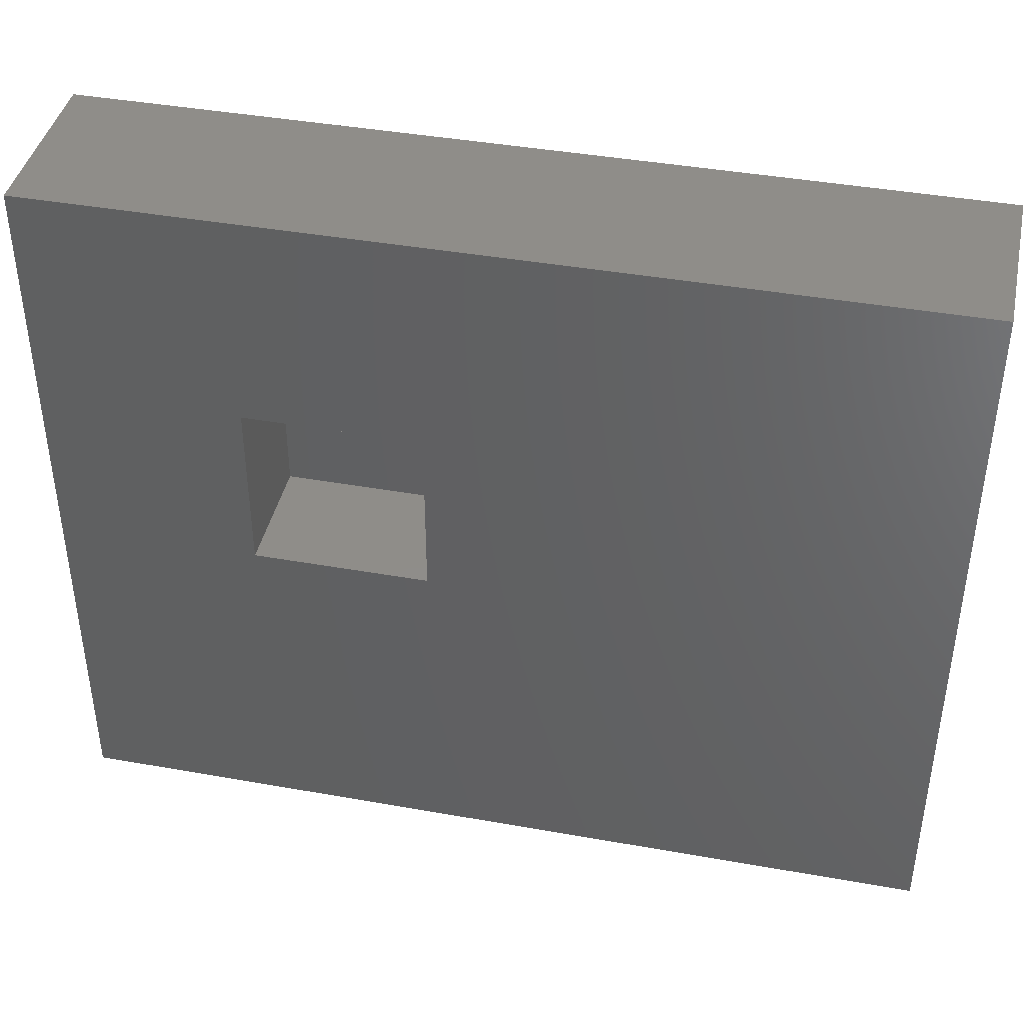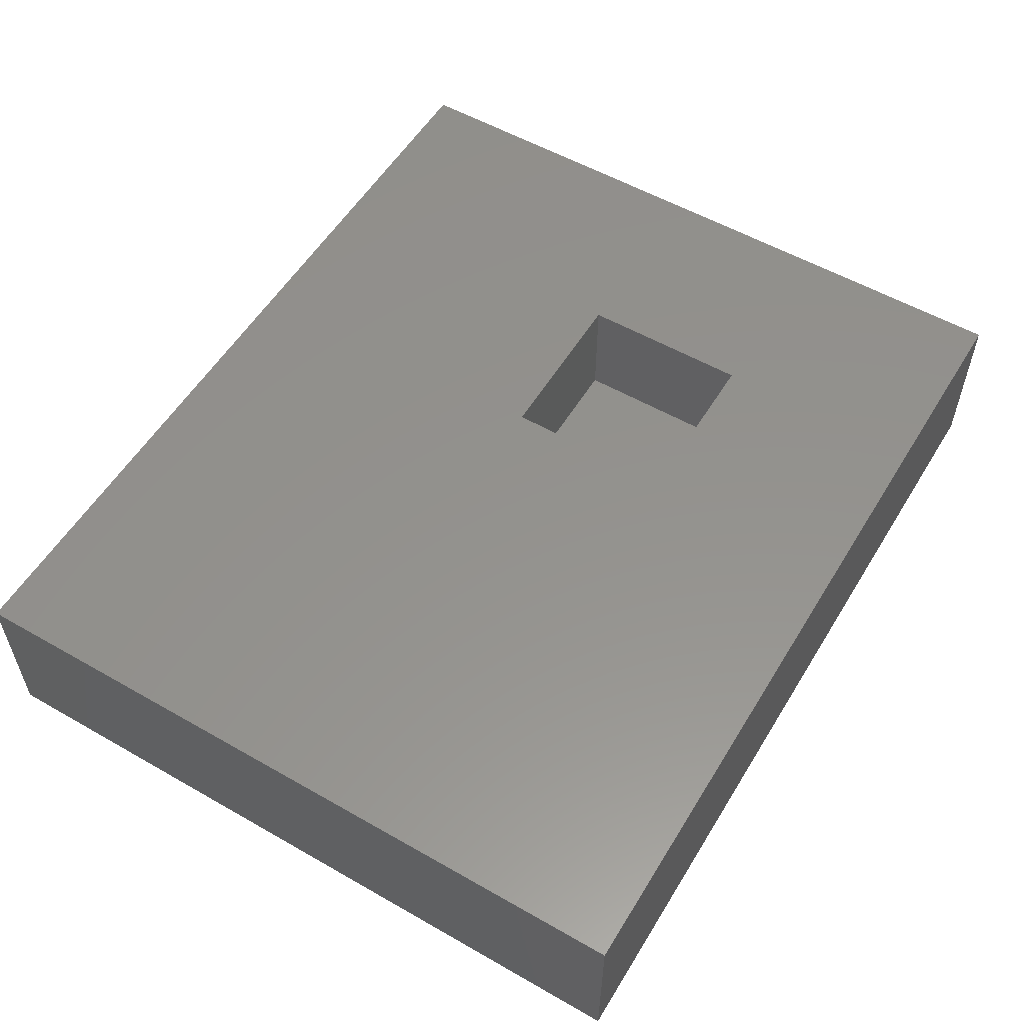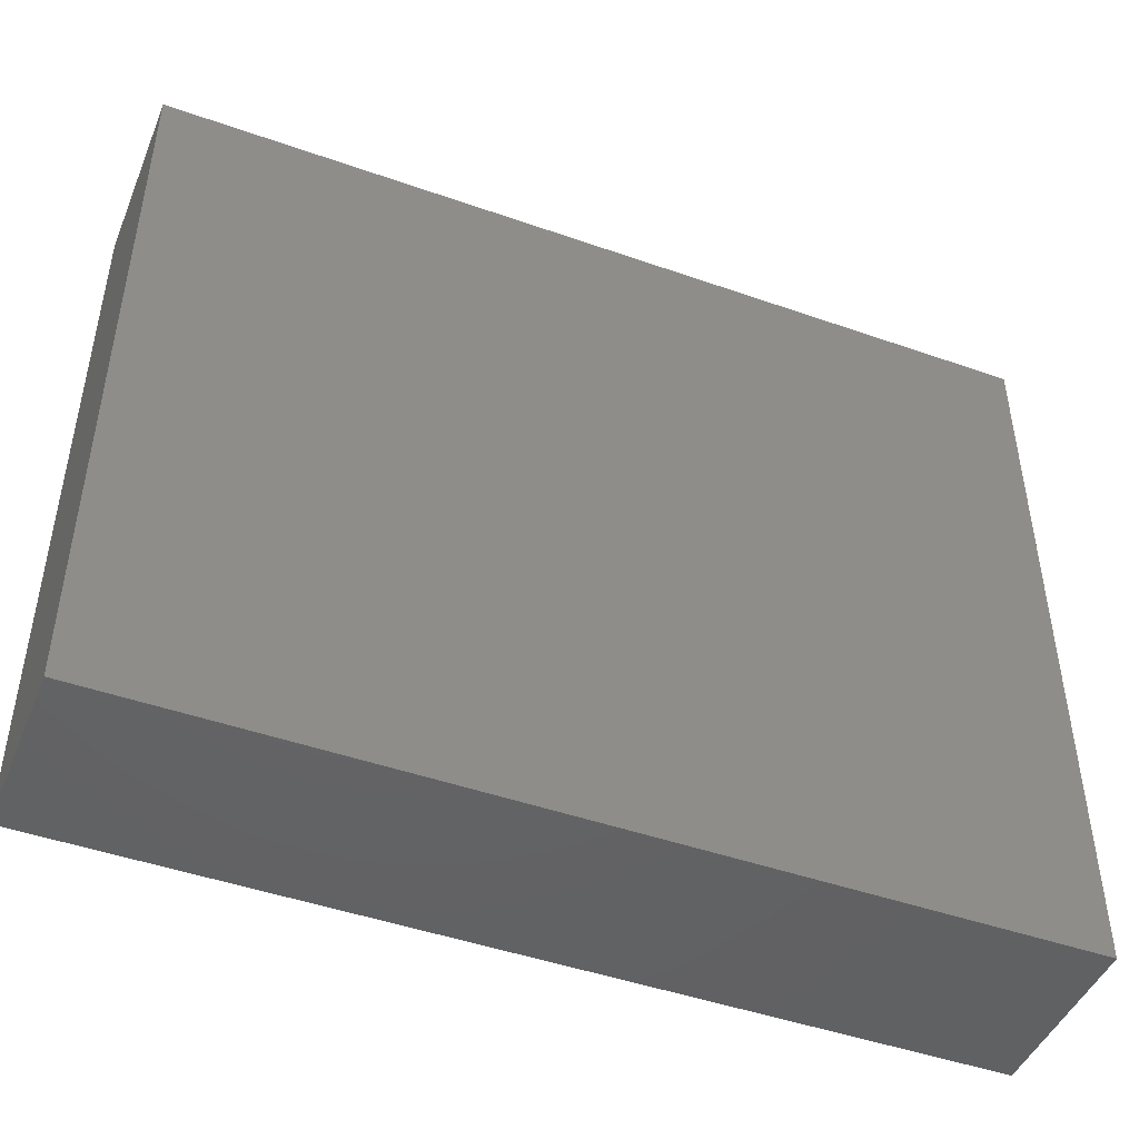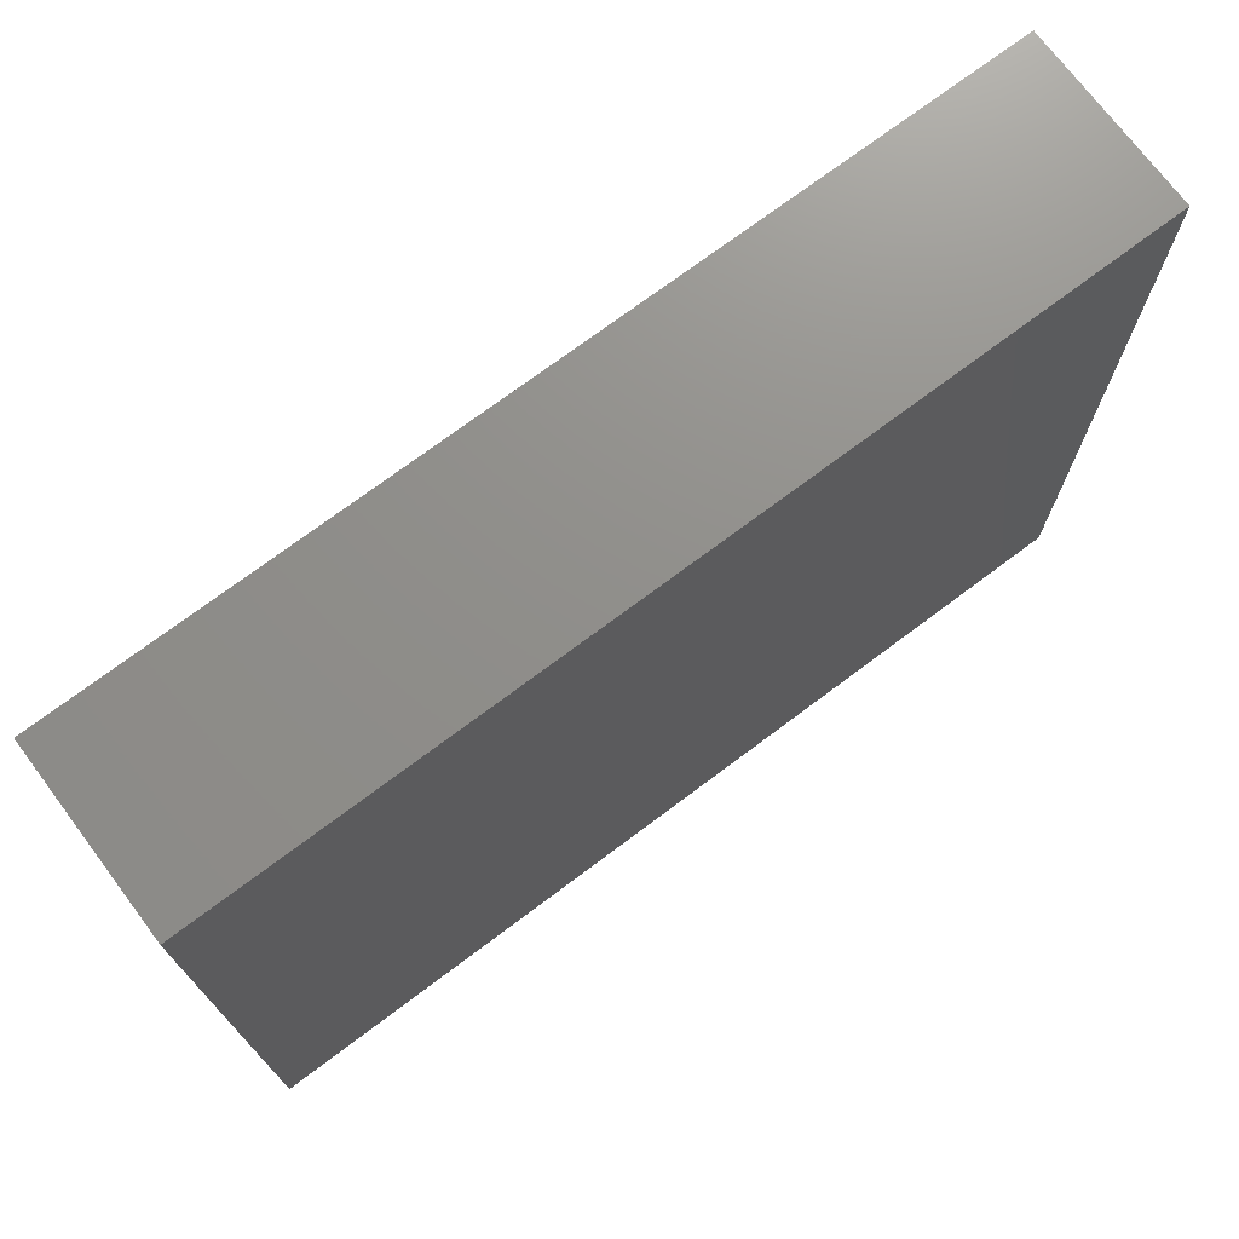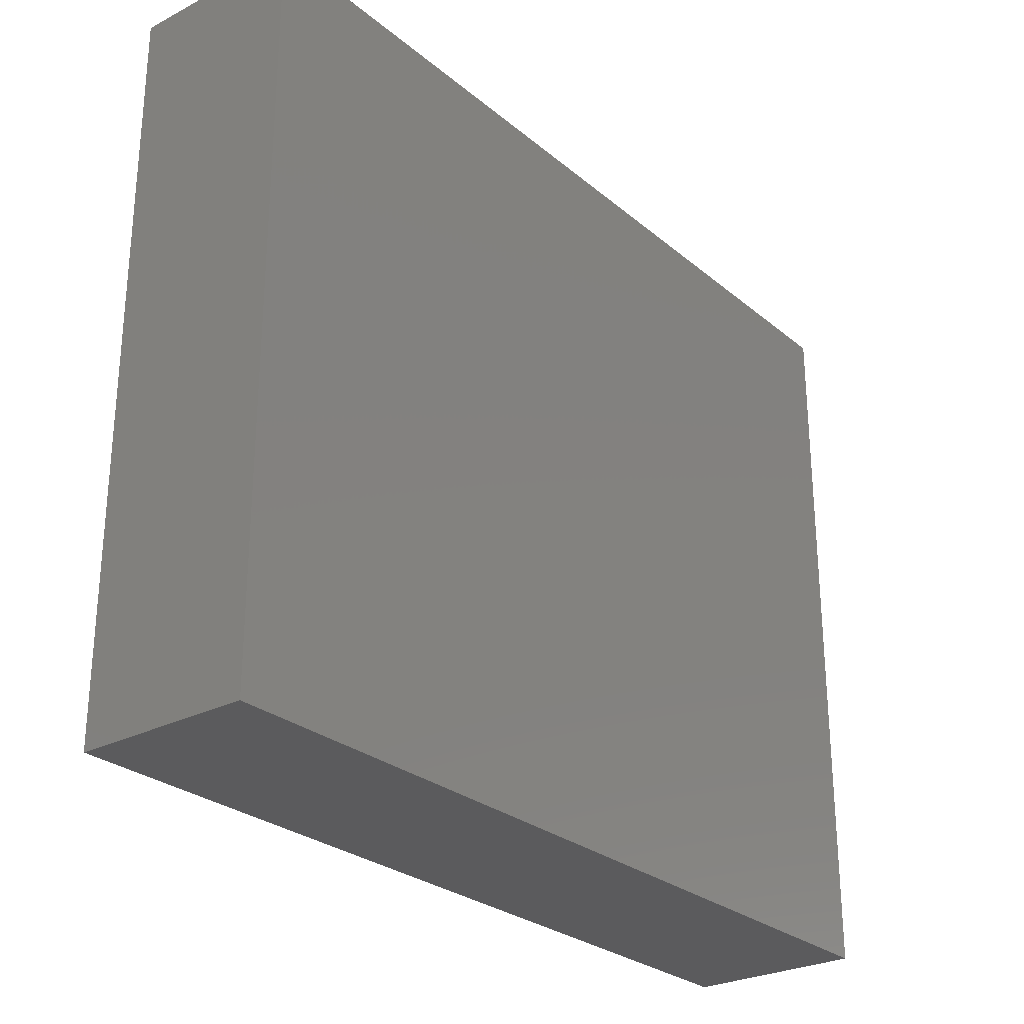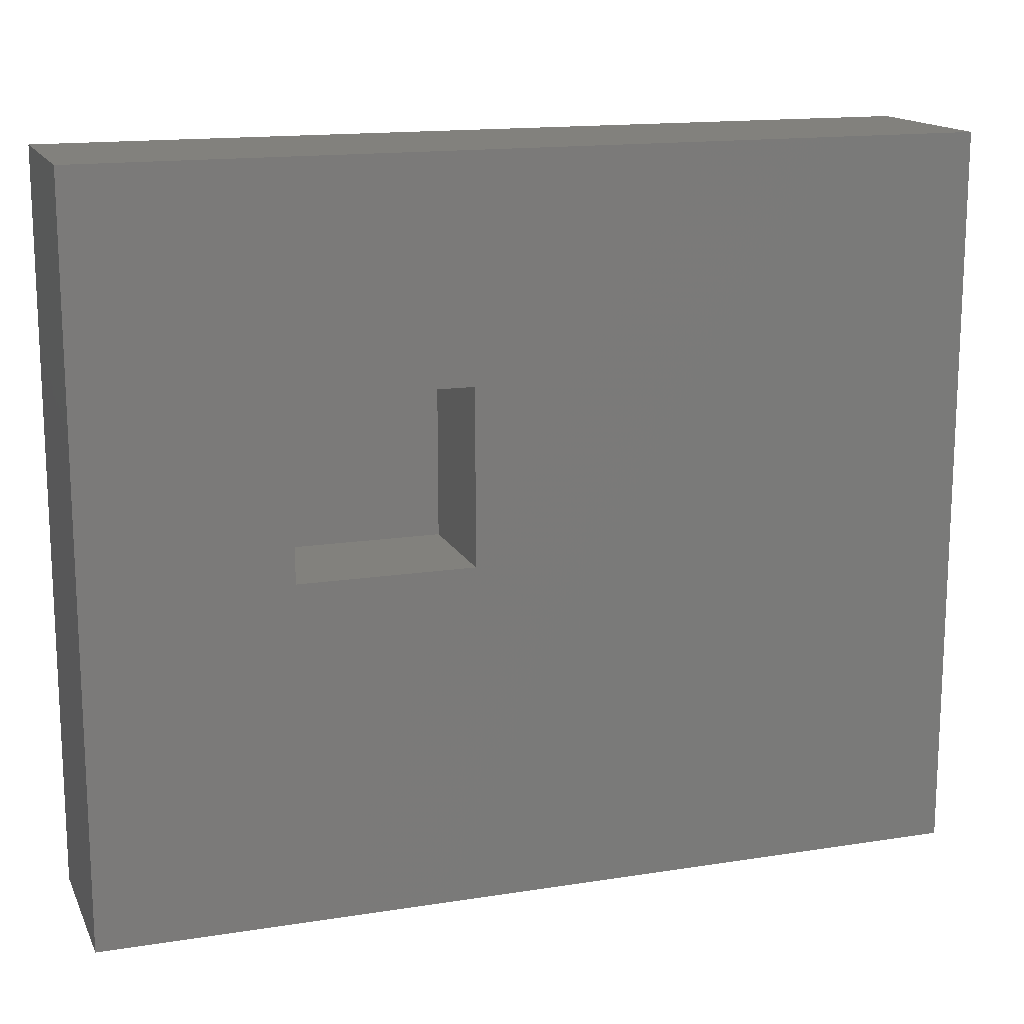
<metadata>
{"format":"stl","ext":"stl","renderer":"f3d","projection":"perspective","resolution":1024,"background":"white","views":[{"elev":41.5,"azim":12.2,"up":"+Y"},{"elev":55.5,"azim":121.0,"up":"+Z"},{"elev":-46.2,"azim":158.1,"up":"+Y"},{"elev":73.0,"azim":143.1,"up":"+Y"},{"elev":-27.3,"azim":128.5,"up":"+Y"},{"elev":15.2,"azim":-18.6,"up":"+Y"}]}
</metadata>
<code>
# stl→obj: 16 verts, 28 faces
v 63 -56 20
v 63 -56 0
v 63 28 0
v 63 28 20
v -38 28 20
v -38 28 0
v -38 -56 0
v -38 -56 20
v 5.002 3.002 20
v 5.002 -17 20
v -15 3.002 20
v -15 -17 20
v -15 3.002 5.998
v -15 -17 5.998
v 5.002 -17 5.998
v 5.002 3.002 5.998
f 1 2 3
f 1 3 4
f 5 6 7
f 5 7 8
f 8 7 2
f 4 9 10
f 4 10 1
f 4 5 9
f 11 9 5
f 3 2 7
f 3 7 6
f 12 8 10
f 1 10 8
f 11 5 12
f 5 8 12
f 8 2 1
f 13 11 12
f 13 12 14
f 3 6 4
f 5 4 6
f 15 10 9
f 15 9 16
f 11 13 16
f 11 16 9
f 10 15 14
f 10 14 12
f 14 15 16
f 14 16 13

</code>
